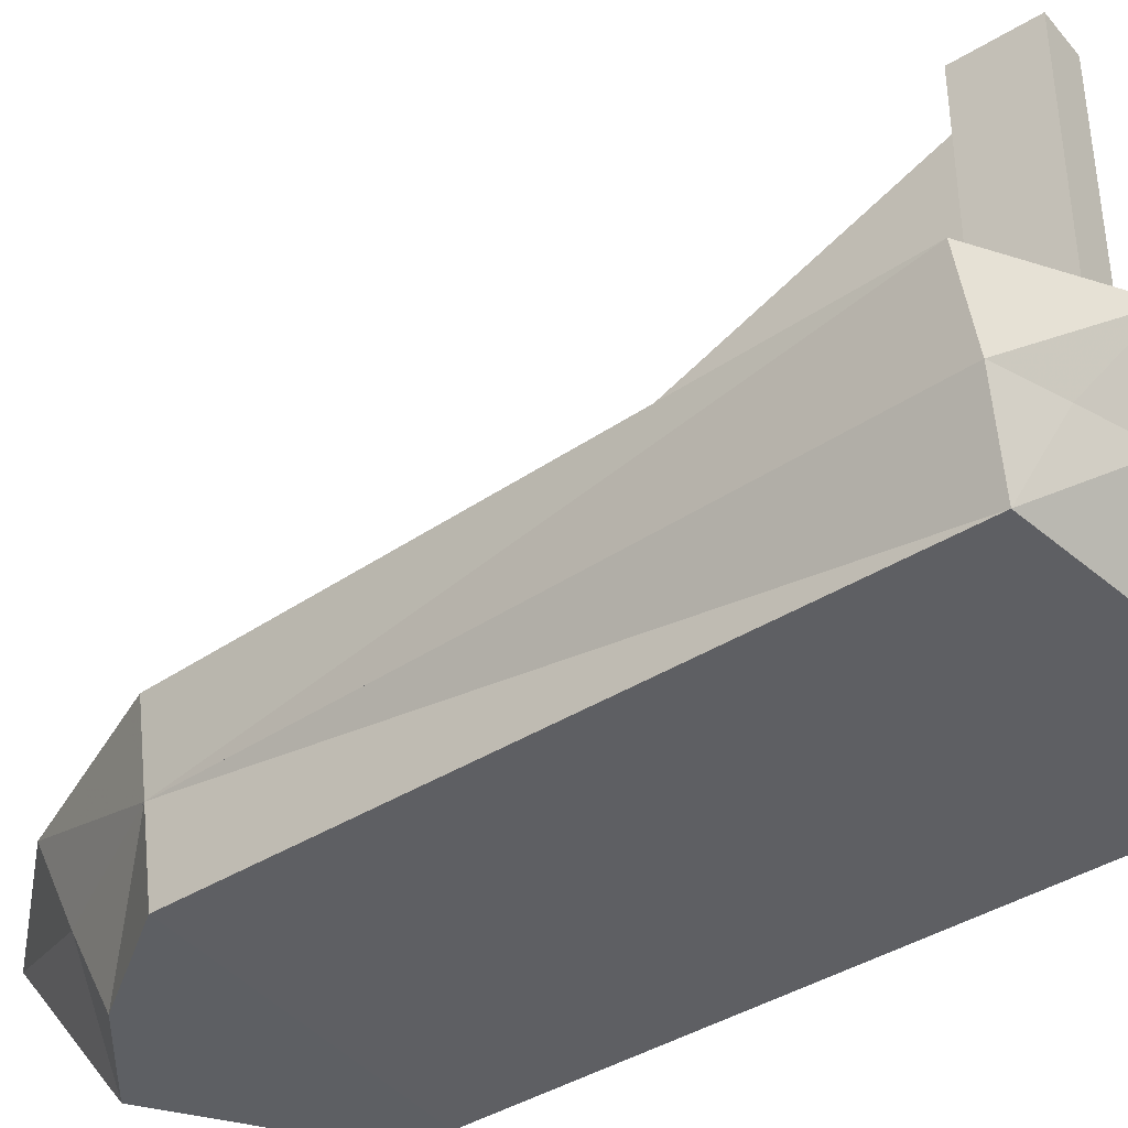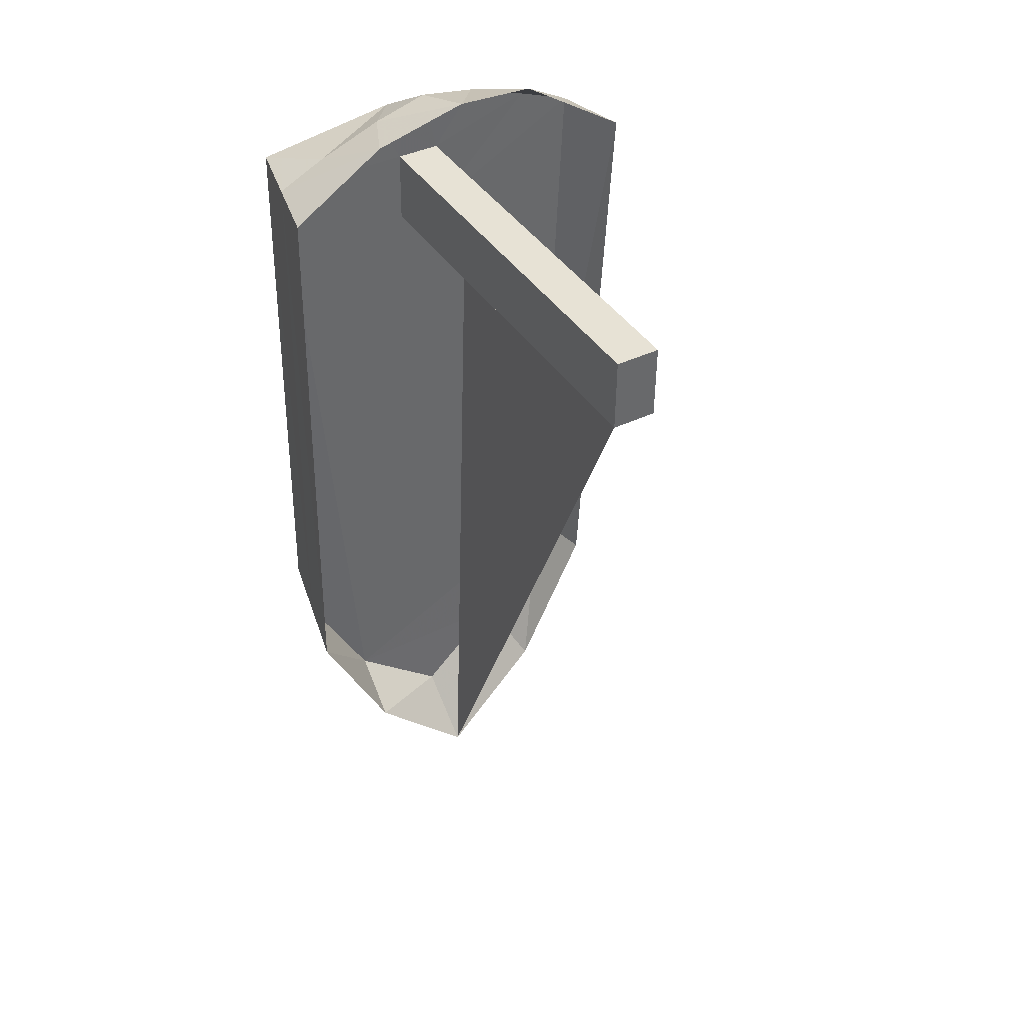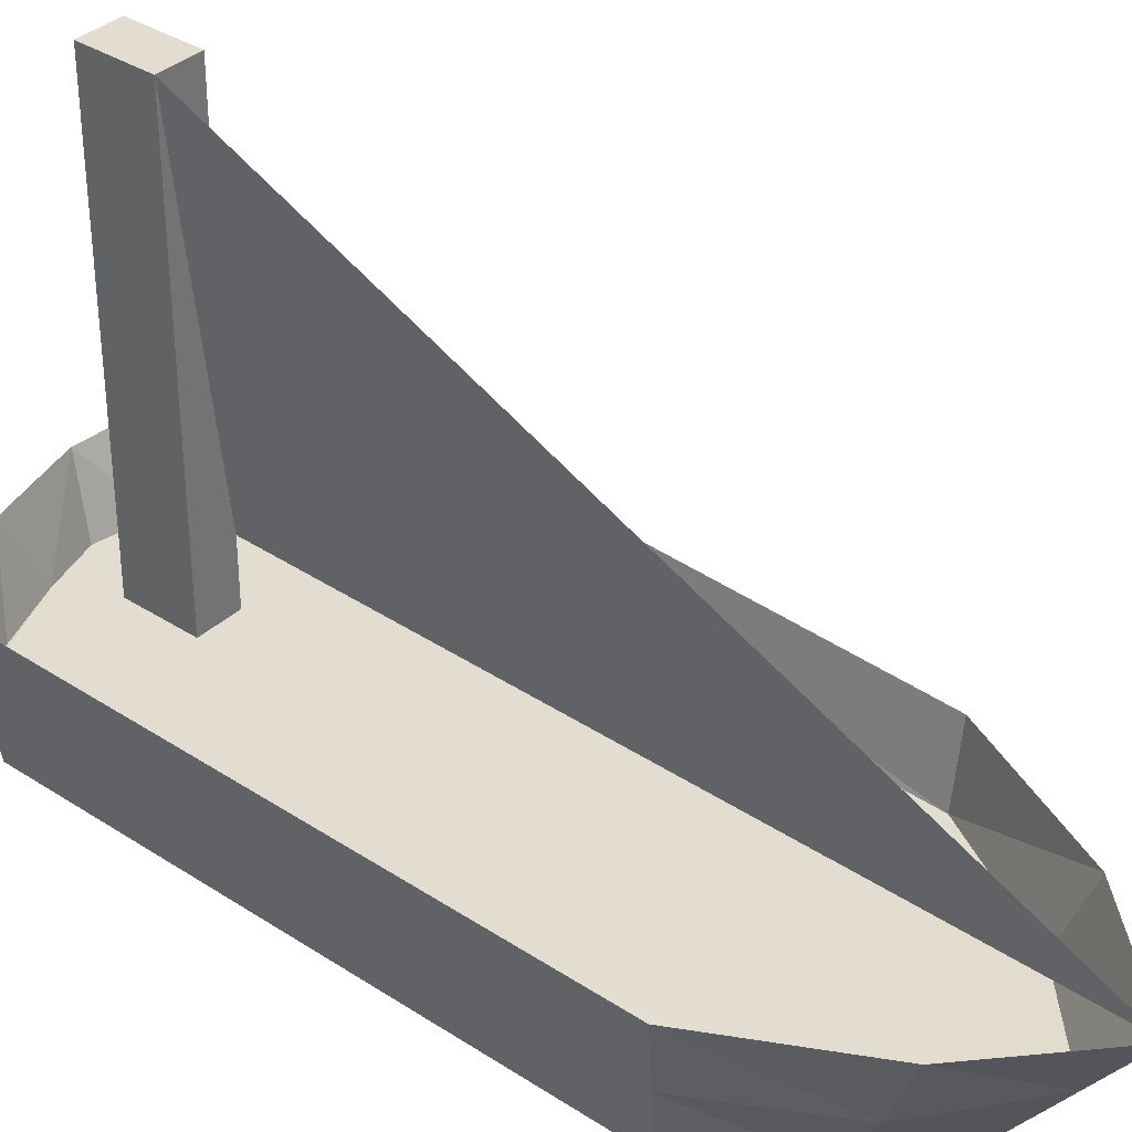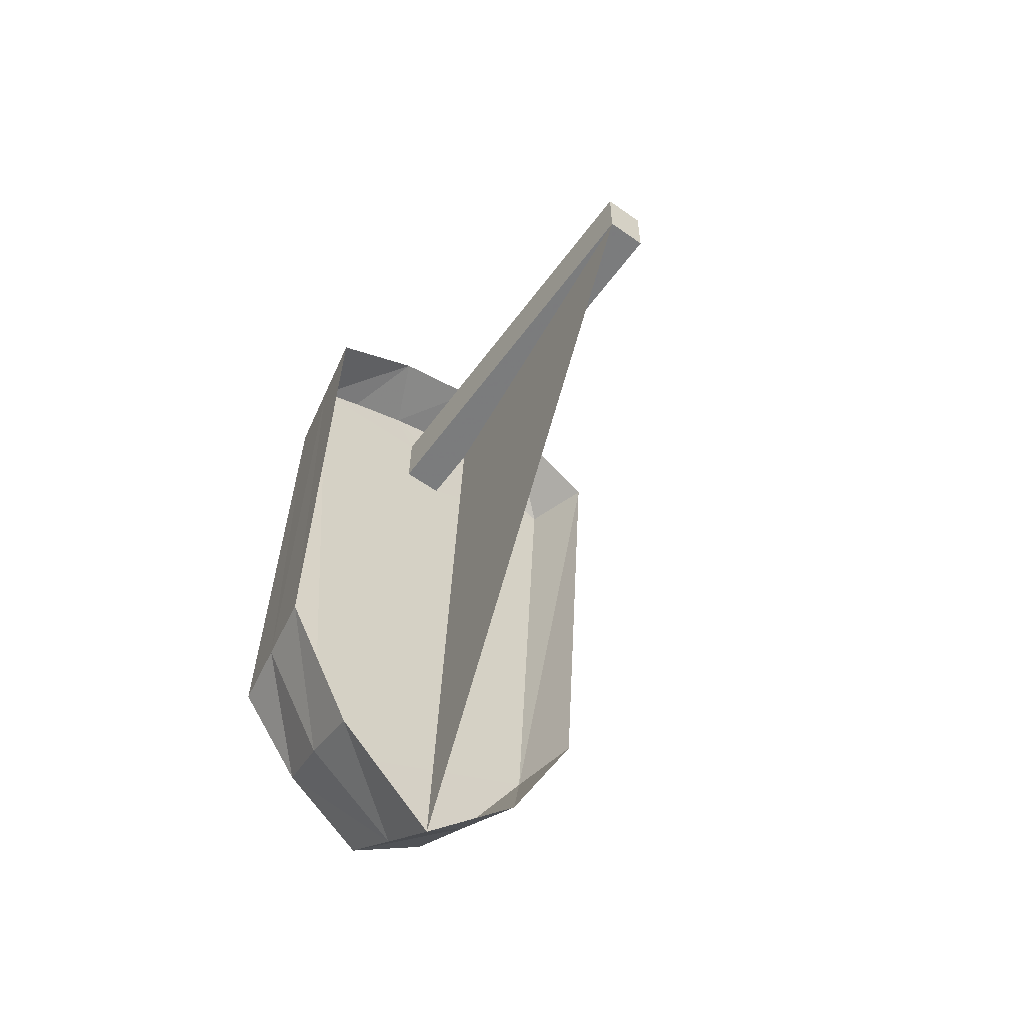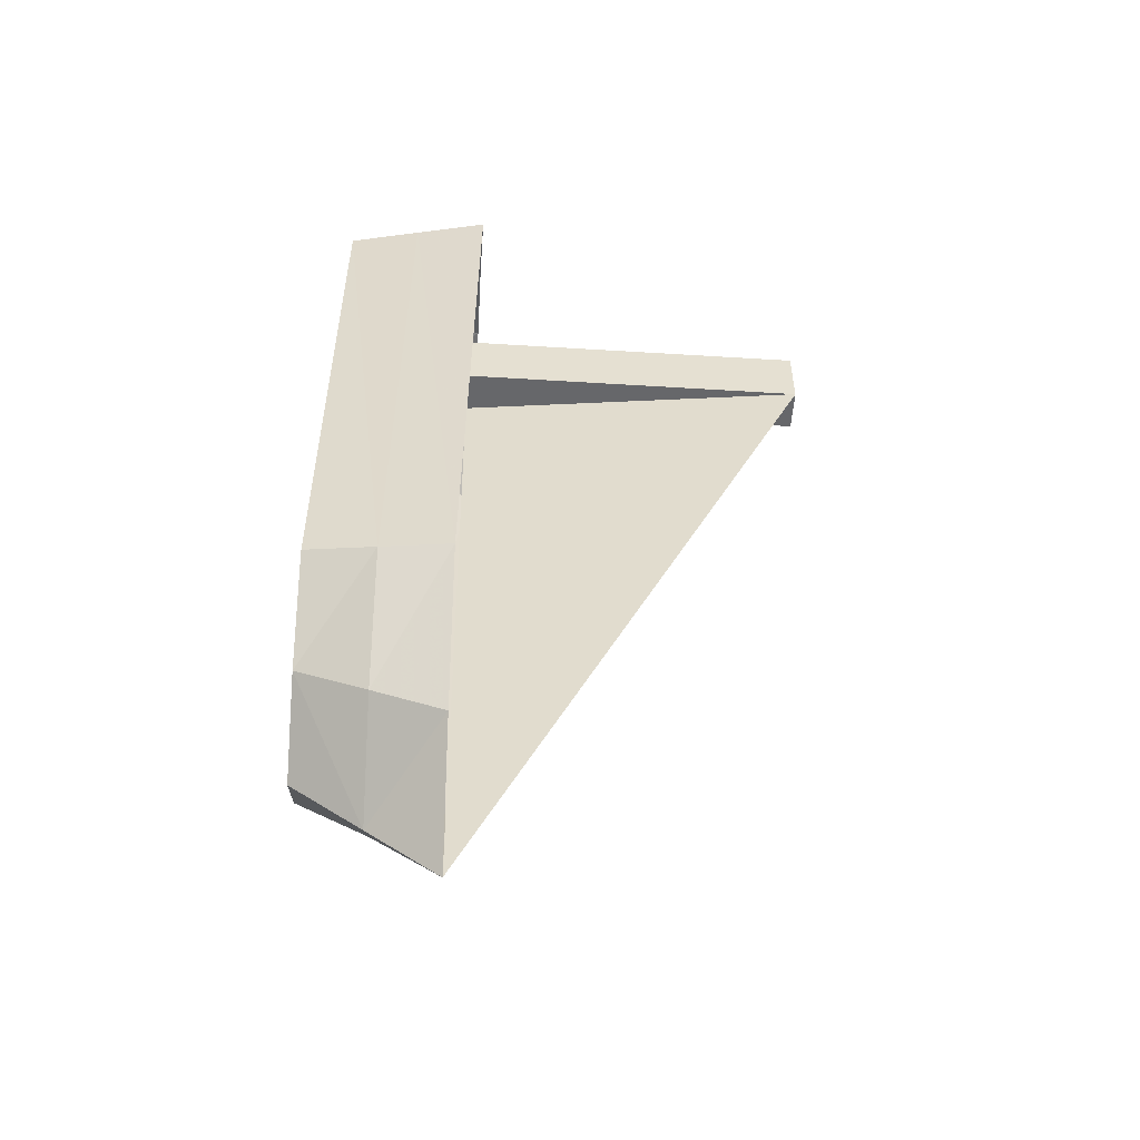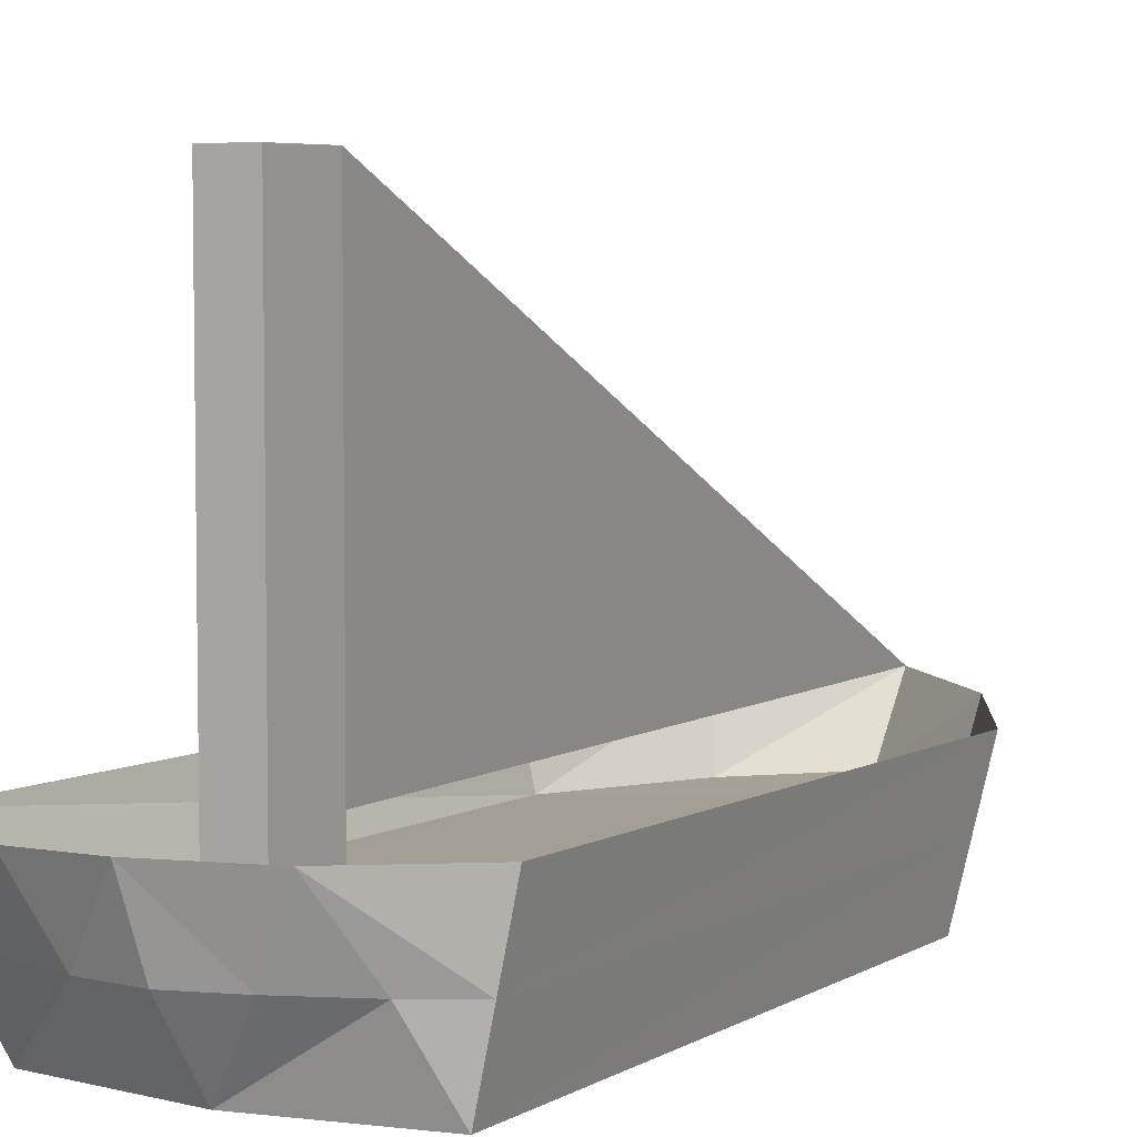
<metadata>
{"format":"obj","ext":"obj","renderer":"f3d","projection":"perspective","resolution":1024,"background":"white","views":[{"elev":-40.9,"azim":-53.7,"up":"+Y"},{"elev":40.3,"azim":150.1,"up":"+Z"},{"elev":35.3,"azim":130.1,"up":"+Y"},{"elev":-58.9,"azim":143.8,"up":"+Z"},{"elev":-52.7,"azim":86.2,"up":"+Z"},{"elev":5.4,"azim":29.7,"up":"+Y"}]}
</metadata>
<code>
o Cube.001_Cube.002
v -2.04 -0.9955 -3.951
v -2.44 0.9938 -3.903
v 2.026 -0.9684 -4.015
v 2.403 0.9244 -4.223
v -0.002627 -0.95 -6.072
v 0.01591 1 -7.516
v -2.144 -0.9827 4.128
v -2.946 0.9779 4.265
v 1.903 -0.99 4.085
v 2.319 1 4.081
v -0.325 0.9889 5.284
v 2.111 0.004998 4.083
v -1.429 0.9735 5.227
v 0.9863 0.9844 4.935
v -0.1101 -0.99 4.41
v 0.006641 0.02499 -6.794
v 1.115 -0.9592 -5.247
v 1.415 0.9622 -6.175
v 2.215 -0.02201 -4.119
v 1.316 0.001491 -5.762
v -2.24 -0.000841 -3.927
v -1.12 -0.9727 -5.212
v -1.411 0.9969 -6.01
v -1.215 0.01208 -5.662
v -2.639 -0.01106 4.298
v -1.878 -0.01327 4.577
v -1.023 -0.008274 4.871
v -0.2192 -0.00053 4.999
v 1.446 -0.002782 4.409
v 0.5381 -0.002781 4.772
v 2.009 -0.9715 -2.858
v 1.991 -0.9746 -1.701
v 1.973 -0.9777 -0.5435
v 1.956 -0.9808 0.6137
v 1.938 -0.9838 1.771
v 1.92 -0.9869 2.928
v -1.459 -0.9916 -3.96
v -0.8782 -0.9878 -3.969
v -0.2973 -0.9839 -3.979
v 0.2836 -0.98 -3.988
v 0.8645 -0.9762 -3.997
v 1.445 -0.9723 -4.006
v -2.055 -0.9936 -2.797
v -2.07 -0.9918 -1.643
v -2.085 -0.99 -0.4886
v -2.099 -0.9882 0.6655
v -2.114 -0.9863 1.82
v -2.129 -0.9845 2.974
v -1.566 -0.9837 4.122
v -0.9877 -0.9848 4.116
v -0.4096 -0.9858 4.11
v 0.1685 -0.9869 4.104
v 0.7466 -0.9879 4.098
v 1.325 -0.989 4.092
v -1.512 -0.9877 0.08084
v -1.539 -0.9857 2.101
v -1.486 -0.9896 -1.94
v -1.552 -0.9847 3.112
v -1.499 -0.9887 -0.9294
v -1.526 -0.9867 1.091
v -1.472 -0.9906 -2.95
v -0.933 -0.9863 0.07322
v -0.9603 -0.9855 2.095
v -0.9056 -0.987 -1.948
v -0.974 -0.9851 3.105
v -0.9193 -0.9866 -0.9374
v -0.9466 -0.9859 1.084
v -0.8919 -0.9874 -2.959
v -0.3535 -0.9848 0.06559
v -0.3815 -0.9853 2.088
v -0.3254 -0.9844 -1.956
v -0.3956 -0.9856 3.099
v -0.3394 -0.9846 -0.9454
v -0.3675 -0.9851 1.077
v -0.3114 -0.9841 -2.968
v 0.226 -0.9834 0.05797
v 0.1973 -0.9851 2.081
v 0.2548 -0.9817 -1.965
v 0.1829 -0.986 3.092
v 0.2404 -0.9826 -0.9535
v 0.2116 -0.9843 1.069
v 0.2692 -0.9809 -2.976
v 0.8055 -0.982 0.05035
v 0.776 -0.985 2.074
v 0.835 -0.9791 -1.973
v 0.7613 -0.9864 3.086
v 0.8203 -0.9806 -0.9615
v 0.7908 -0.9835 1.062
v 0.8497 -0.9776 -2.985
v 1.385 -0.9806 0.04273
v 1.355 -0.9848 2.067
v 1.415 -0.9765 -1.982
v 1.34 -0.9869 3.079
v 1.4 -0.9785 -0.9695
v 1.37 -0.9827 1.055
v 1.43 -0.9744 -2.994
v 1.28 -0.9658 -4.626
v 0.1405 -0.965 -5.03
v 0.212 -0.9725 -4.509
v 0.06892 -0.9575 -5.551
v -0.15 -0.9669 -5.025
v -0.2237 -0.9754 -4.502
v -0.0763 -0.9585 -5.548
v -1.29 -0.9822 -4.586
v -0.4093 0 4.109
v -0.4093 6 4.109
v -0.3987 0 3.099
v -0.3987 6 3.099
v 0.1971 0 4.103
v 0.1971 6 4.103
v 0.2077 0 3.092
v 0.2077 6 3.092
v -0.3987 0.8717 3.099
v 0.2077 1 3.092
v 1.765 -0.01026 -4.941
v 0.6613 0.01324 -6.278
v -0.6039 0.01854 -6.228
v -1.727 0.005618 -4.795
f 20 18 4 19 115
f 17 20 115 19 3
f 17 5 16 116 20
f 24 117 16 5 22
f 24 117 16 6 23
f 21 118 24 22 1
f 18 6 16 116 20
f 8 2 21 25
f 21 2 23 24 118
f 30 29 14
f 15 9 29 30
f 28 15 30
f 15 28 27
f 26 27 13
f 11 13 27
f 28 11 27
f 30 14 11
f 30 11 28
f 25 26 13 8
f 56 60 67 63
f 55 59 66 62
f 57 61 68 64
f 65 63 70 72
f 67 62 69 74
f 66 64 71 73
f 39 75 68 38
f 21 1 43 44 45 46 47 48 7 25
f 71 75 82 78
f 69 73 80 76
f 70 74 81 77
f 51 72 79 52
f 79 77 84 86
f 81 76 83 88
f 80 78 85 87
f 41 89 82 40
f 85 89 96 92
f 83 87 94 90
f 84 88 95 91
f 53 86 93 54
f 93 91 36
f 95 35 91
f 90 34 95
f 33 90 94
f 32 94 92
f 92 96 31
f 3 96 42
f 31 96 3
f 31 32 92
f 33 94 32
f 34 90 33
f 34 35 95
f 35 36 91
f 93 36 54
f 9 54 36
f 86 84 91 93
f 77 81 88 84
f 74 69 76 81
f 76 80 87 83
f 87 85 92 94
f 72 70 77 79
f 63 67 74 70
f 88 83 90 95
f 60 55 62 67
f 62 66 73 69
f 73 71 78 80
f 59 57 64 66
f 64 68 75 71
f 78 82 89 85
f 40 82 75 39
f 38 68 61 37
f 37 61 1
f 61 57 43
f 57 59 44
f 59 55 45
f 55 60 46
f 60 56 47
f 56 58 48
f 58 56 63 65
f 50 49 58 65
f 7 48 49
f 49 48 58
f 51 50 65 72
f 53 52 79 86
f 48 47 56
f 47 46 60
f 46 45 55
f 45 44 59
f 44 43 57
f 43 1 61
f 42 96 89 41
f 33 32 34
f 37 104 38
f 104 22 101
f 104 37 1 22
f 101 22 103
f 22 5 103
f 103 5 100
f 5 17 100
f 100 17 98
f 98 17 97
f 42 41 97
f 97 17 3 42
f 97 41 99
f 41 40 99
f 102 39 38
f 39 102 99 40
f 102 104 101
f 98 97 99
f 99 102 101 98
f 101 103 100 98
f 102 38 104
f 19 12 9 36 35 34 32 31 3
f 4 10 12 19
f 9 15 7 49 50 51 52 53 54
f 27 26 7 15
f 26 25 7
f 12 29 9
f 14 29 12 10
f 112 114 111 107 113 108
f 111 114 112 110 109
f 109 110 106 105
f 107 111 109 105
f 112 108 106 110
f 79 111 107 72
f 111 79 52 109
f 72 107 105 51
f 51 105 109 52
f 26 27 105 107 25
f 12 111 109 30 29
f 105 27 28 30 109
f 20 116 16 117 24 118 21 25 107 111 12 19 115
f 113 107 105 106 108
f 113 6 112

</code>
